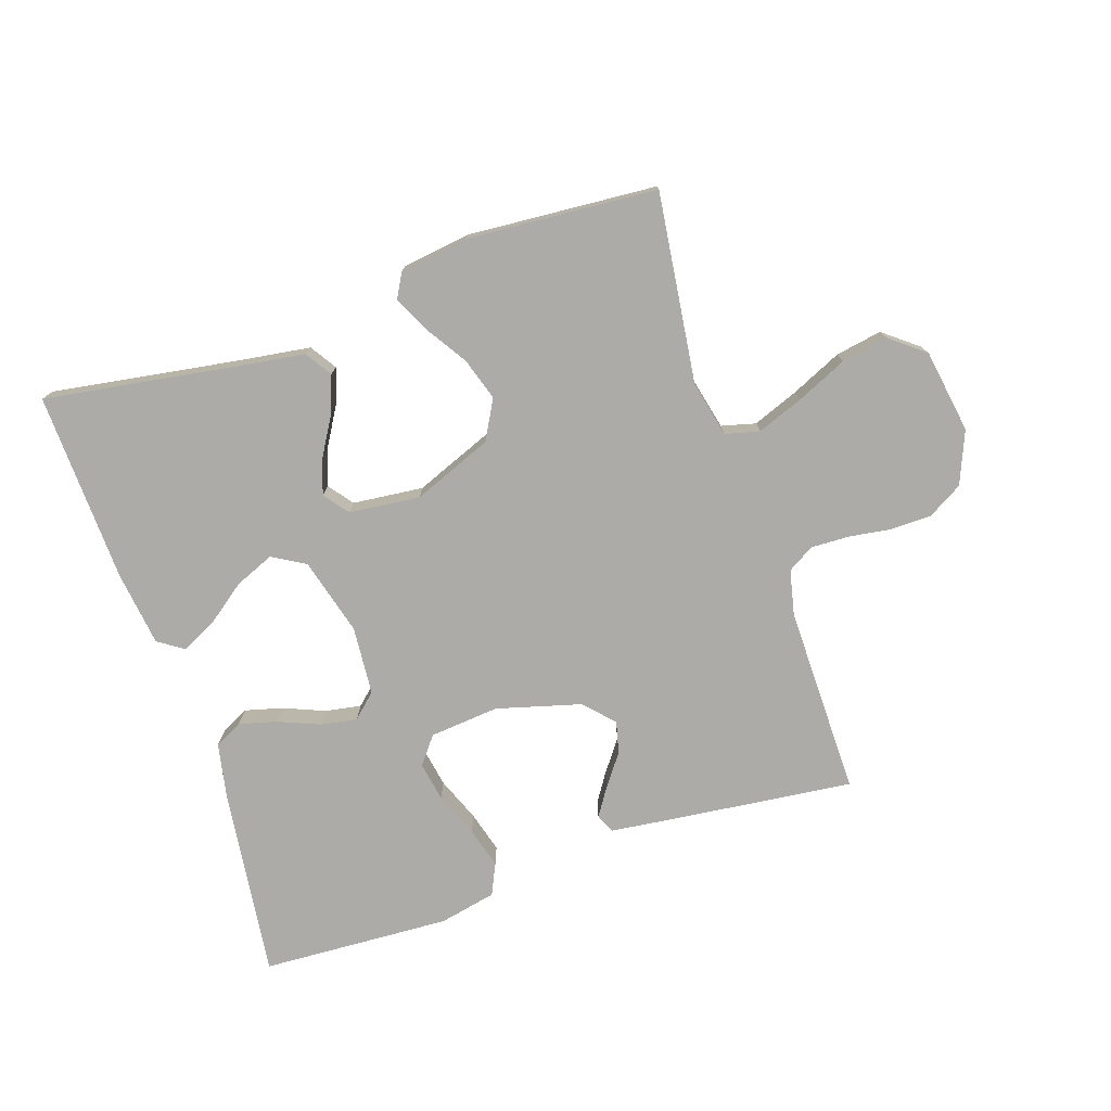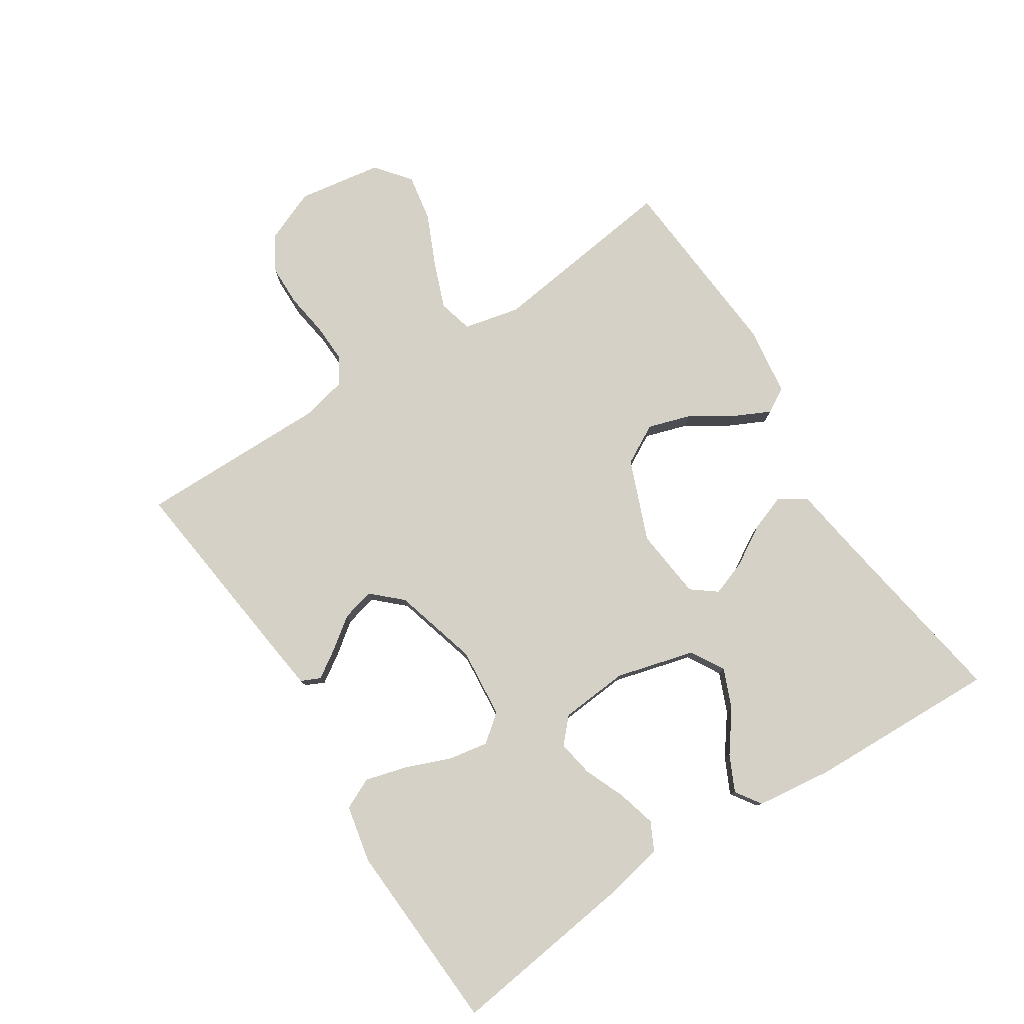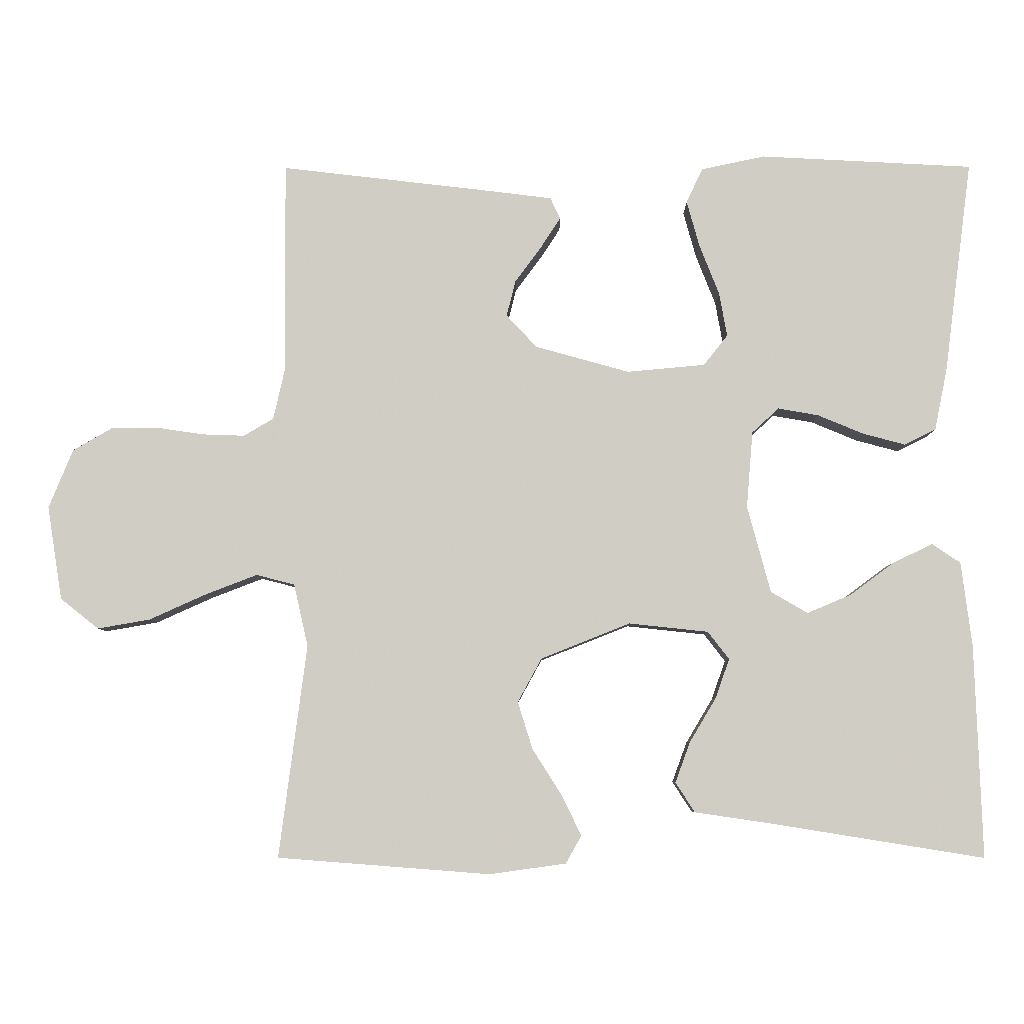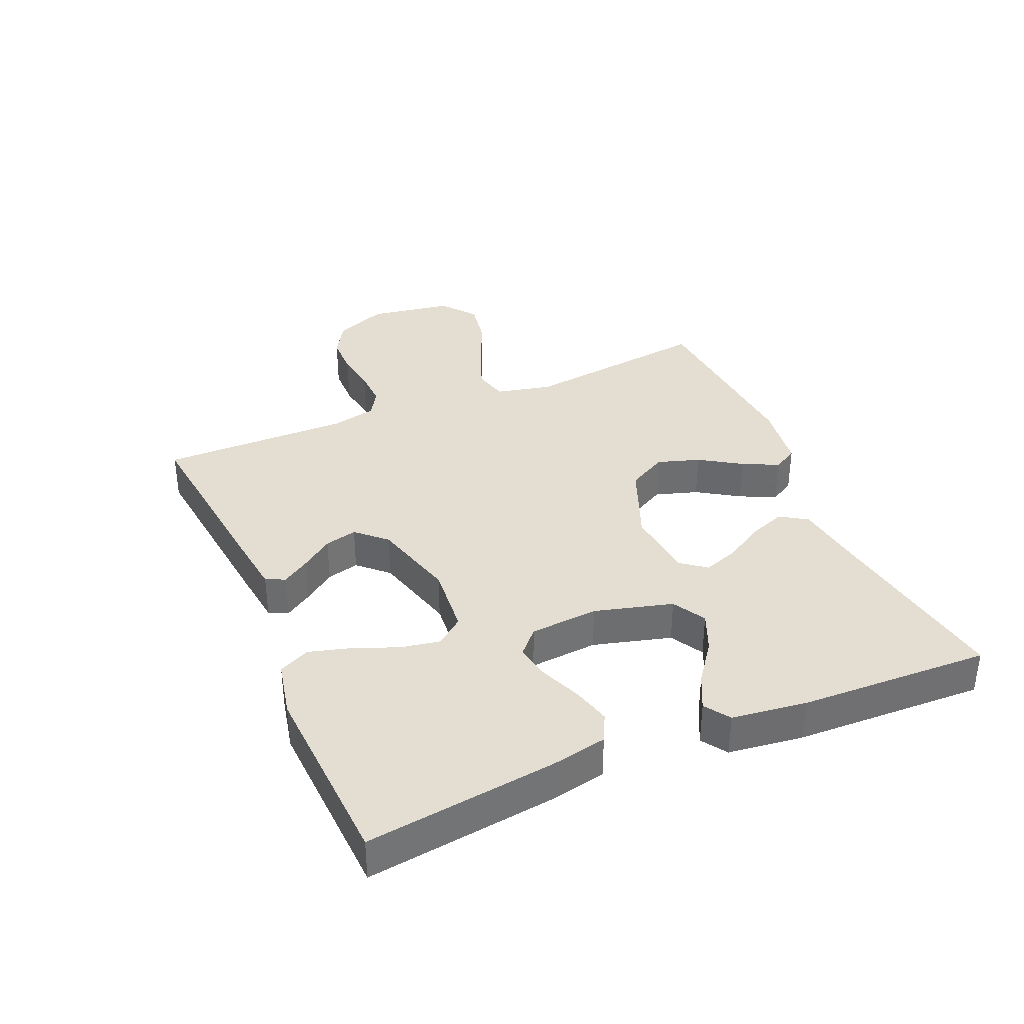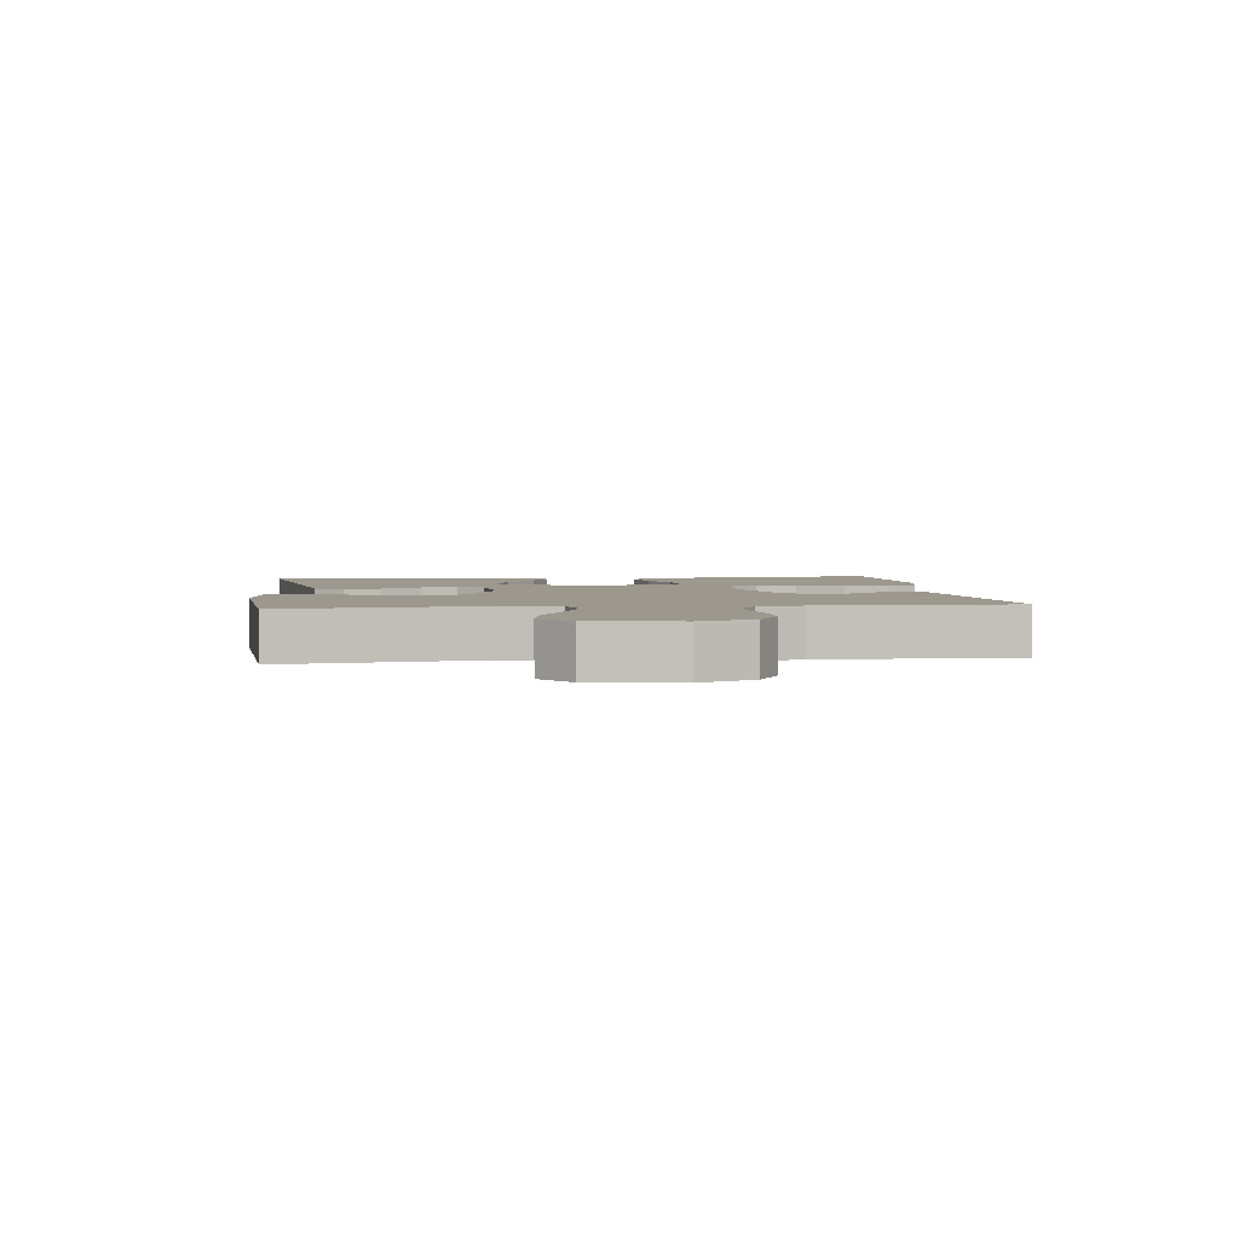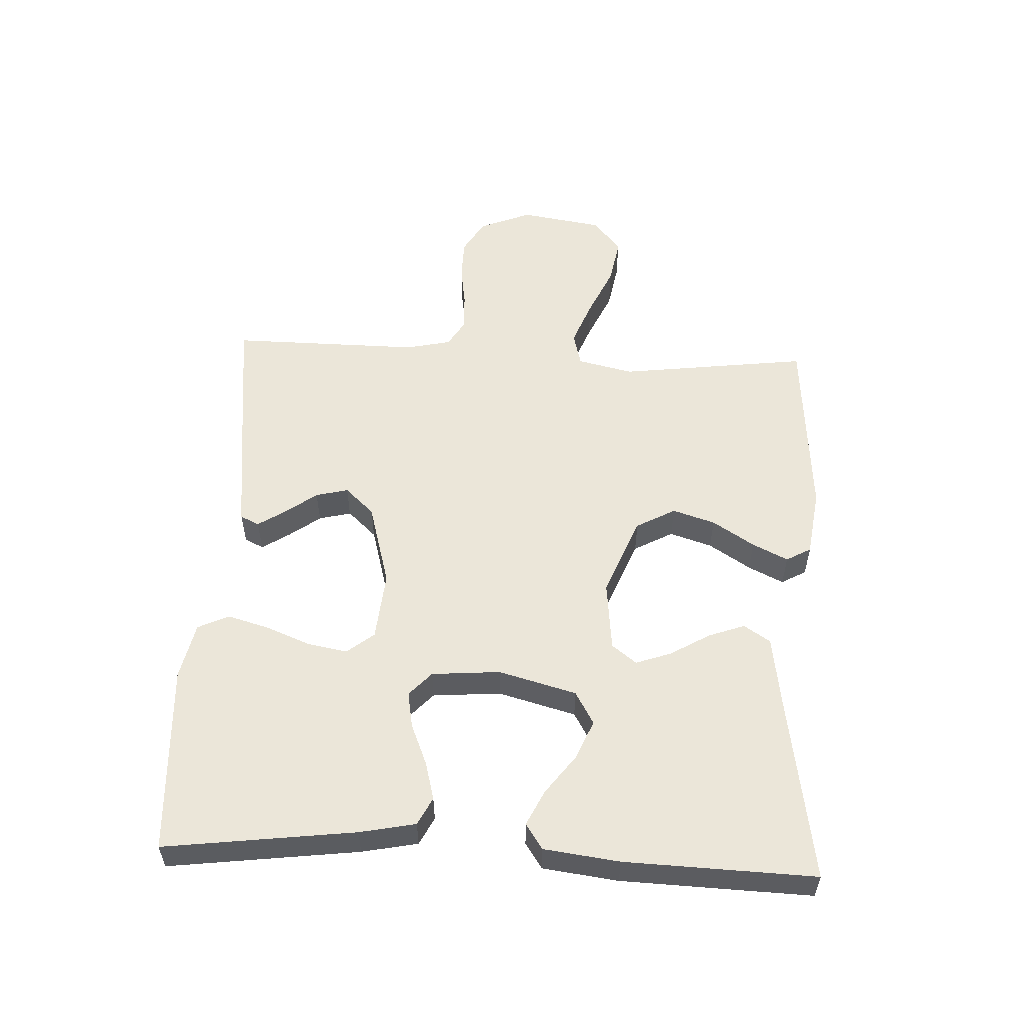
<metadata>
{"format":"obj","ext":"obj","renderer":"f3d","projection":"perspective","resolution":1024,"background":"white","views":[{"elev":-76.2,"azim":-161.4,"up":"+Y"},{"elev":78.9,"azim":57.2,"up":"+Y"},{"elev":-6.2,"azim":0.4,"up":"+Z"},{"elev":36.2,"azim":66.9,"up":"+Y"},{"elev":3.2,"azim":-96.9,"up":"+Y"},{"elev":55.1,"azim":92.8,"up":"+Y"}]}
</metadata>
<code>
v 0.5 0.07 0.5
v 0.461 0.07 0.2
v 0.443 0.07 0.112
v 0.399 0.07 0.09
v 0.339 0.07 0.106
v 0.274 0.07 0.133
v 0.217 0.07 0.143
v 0.179 0.07 0.108
v 0.17 0.07 0
v 0.203 0.07 -0.123
v 0.255 0.07 -0.153
v 0.317 0.07 -0.127
v 0.379 0.07 -0.081
v 0.435 0.07 -0.054
v 0.475 0.07 -0.081
v 0.49 0.07 -0.2
v 0.5 0.07 -0.5
v 0.2 0.07 -0.452
v 0.091 0.07 -0.436
v 0.064 0.07 -0.394
v 0.085 0.07 -0.337
v 0.122 0.07 -0.275
v 0.142 0.07 -0.219
v 0.112 0.07 -0.18
v 0 0.07 -0.168
v -0.126 0.07 -0.218
v -0.16 0.07 -0.28
v -0.139 0.07 -0.347
v -0.097 0.07 -0.413
v -0.07 0.07 -0.469
v -0.092 0.07 -0.508
v -0.2 0.07 -0.523
v -0.5 0.07 -0.5
v -0.461 0.07 -0.2
v -0.481 0.07 -0.112
v -0.535 0.07 -0.098
v -0.608 0.07 -0.126
v -0.688 0.07 -0.162
v -0.762 0.07 -0.175
v -0.816 0.07 -0.132
v -0.837 0.07 0
v -0.803 0.07 0.083
v -0.748 0.07 0.115
v -0.683 0.07 0.116
v -0.616 0.07 0.106
v -0.556 0.07 0.104
v -0.514 0.07 0.129
v -0.498 0.07 0.2
v -0.5 0.07 0.5
v -0.2 0.07 0.465
v -0.112 0.07 0.454
v -0.098 0.07 0.424
v -0.126 0.07 0.381
v -0.163 0.07 0.331
v -0.176 0.07 0.28
v -0.133 0.07 0.234
v 0 0.07 0.197
v 0.11 0.07 0.207
v 0.144 0.07 0.25
v 0.133 0.07 0.312
v 0.105 0.07 0.383
v 0.087 0.07 0.448
v 0.11 0.07 0.497
v 0.2 0.07 0.516
v 0.5 0 0.5
v 0.461 0 0.2
v 0.443 0 0.112
v 0.399 0 0.09
v 0.339 0 0.106
v 0.274 0 0.133
v 0.217 0 0.143
v 0.179 0 0.108
v 0.17 0 0
v 0.203 0 -0.123
v 0.255 0 -0.153
v 0.317 0 -0.127
v 0.379 0 -0.081
v 0.435 0 -0.054
v 0.475 0 -0.081
v 0.49 0 -0.2
v 0.5 0 -0.5
v 0.2 0 -0.452
v 0.091 0 -0.436
v 0.064 0 -0.394
v 0.085 0 -0.337
v 0.122 0 -0.275
v 0.142 0 -0.219
v 0.112 0 -0.18
v 0 0 -0.168
v -0.126 0 -0.218
v -0.16 0 -0.28
v -0.139 0 -0.347
v -0.097 0 -0.413
v -0.07 0 -0.469
v -0.092 0 -0.508
v -0.2 0 -0.523
v -0.5 0 -0.5
v -0.461 0 -0.2
v -0.481 0 -0.112
v -0.535 0 -0.098
v -0.608 0 -0.126
v -0.688 0 -0.162
v -0.762 0 -0.175
v -0.816 0 -0.132
v -0.837 0 0
v -0.803 0 0.083
v -0.748 0 0.115
v -0.683 0 0.116
v -0.616 0 0.106
v -0.556 0 0.104
v -0.514 0 0.129
v -0.498 0 0.2
v -0.5 0 0.5
v -0.2 0 0.465
v -0.112 0 0.454
v -0.098 0 0.424
v -0.126 0 0.381
v -0.163 0 0.331
v -0.176 0 0.28
v -0.133 0 0.234
v 0 0 0.197
v 0.11 0 0.207
v 0.144 0 0.25
v 0.133 0 0.312
v 0.105 0 0.383
v 0.087 0 0.448
v 0.11 0 0.497
v 0.2 0 0.516
f 60 61 62 63
f 59 60 63 64
f 51 52 53 54
f 49 50 51 54
f 48 49 54 55
f 47 48 55 56
f 42 43 44 45
f 42 45 46
f 41 42 46
f 40 41 46
f 37 38 39 40
f 36 37 40 46
f 35 36 46 47
f 31 32 33 34
f 28 29 30 31
f 27 28 31 34
f 26 27 34 35
f 19 20 21 22
f 18 19 22 23
f 17 18 23
f 16 17 23 24
f 12 13 14 15
f 11 12 15 16
f 3 4 5 6
f 3 6 7
f 2 3 7
f 59 64 1 2
f 58 59 2 7
f 57 58 7 8
f 56 57 8 9
f 47 56 9 10
f 25 26 35 47
f 25 47 10 11
f 11 16 24 25
f 127 126 125 124
f 128 127 124 123
f 118 117 116 115
f 118 115 114 113
f 119 118 113 112
f 120 119 112 111
f 109 108 107 106
f 110 109 106
f 110 106 105
f 110 105 104
f 104 103 102 101
f 110 104 101 100
f 111 110 100 99
f 98 97 96 95
f 95 94 93 92
f 98 95 92 91
f 99 98 91 90
f 86 85 84 83
f 87 86 83 82
f 87 82 81
f 88 87 81 80
f 79 78 77 76
f 80 79 76 75
f 70 69 68 67
f 71 70 67
f 71 67 66
f 66 65 128 123
f 71 66 123 122
f 72 71 122 121
f 73 72 121 120
f 74 73 120 111
f 111 99 90 89
f 75 74 111 89
f 89 88 80 75
f 1 65 66 2
f 2 66 67 3
f 3 67 68 4
f 4 68 69 5
f 5 69 70 6
f 6 70 71 7
f 7 71 72 8
f 8 72 73 9
f 9 73 74 10
f 10 74 75 11
f 11 75 76 12
f 12 76 77 13
f 13 77 78 14
f 14 78 79 15
f 15 79 80 16
f 16 80 81 17
f 17 81 82 18
f 18 82 83 19
f 19 83 84 20
f 20 84 85 21
f 21 85 86 22
f 22 86 87 23
f 23 87 88 24
f 24 88 89 25
f 25 89 90 26
f 26 90 91 27
f 27 91 92 28
f 28 92 93 29
f 29 93 94 30
f 30 94 95 31
f 31 95 96 32
f 32 96 97 33
f 33 97 98 34
f 34 98 99 35
f 35 99 100 36
f 36 100 101 37
f 37 101 102 38
f 38 102 103 39
f 39 103 104 40
f 40 104 105 41
f 41 105 106 42
f 42 106 107 43
f 43 107 108 44
f 44 108 109 45
f 45 109 110 46
f 46 110 111 47
f 47 111 112 48
f 48 112 113 49
f 49 113 114 50
f 50 114 115 51
f 51 115 116 52
f 52 116 117 53
f 53 117 118 54
f 54 118 119 55
f 55 119 120 56
f 56 120 121 57
f 57 121 122 58
f 58 122 123 59
f 59 123 124 60
f 60 124 125 61
f 61 125 126 62
f 62 126 127 63
f 63 127 128 64
f 64 128 65 1

</code>
